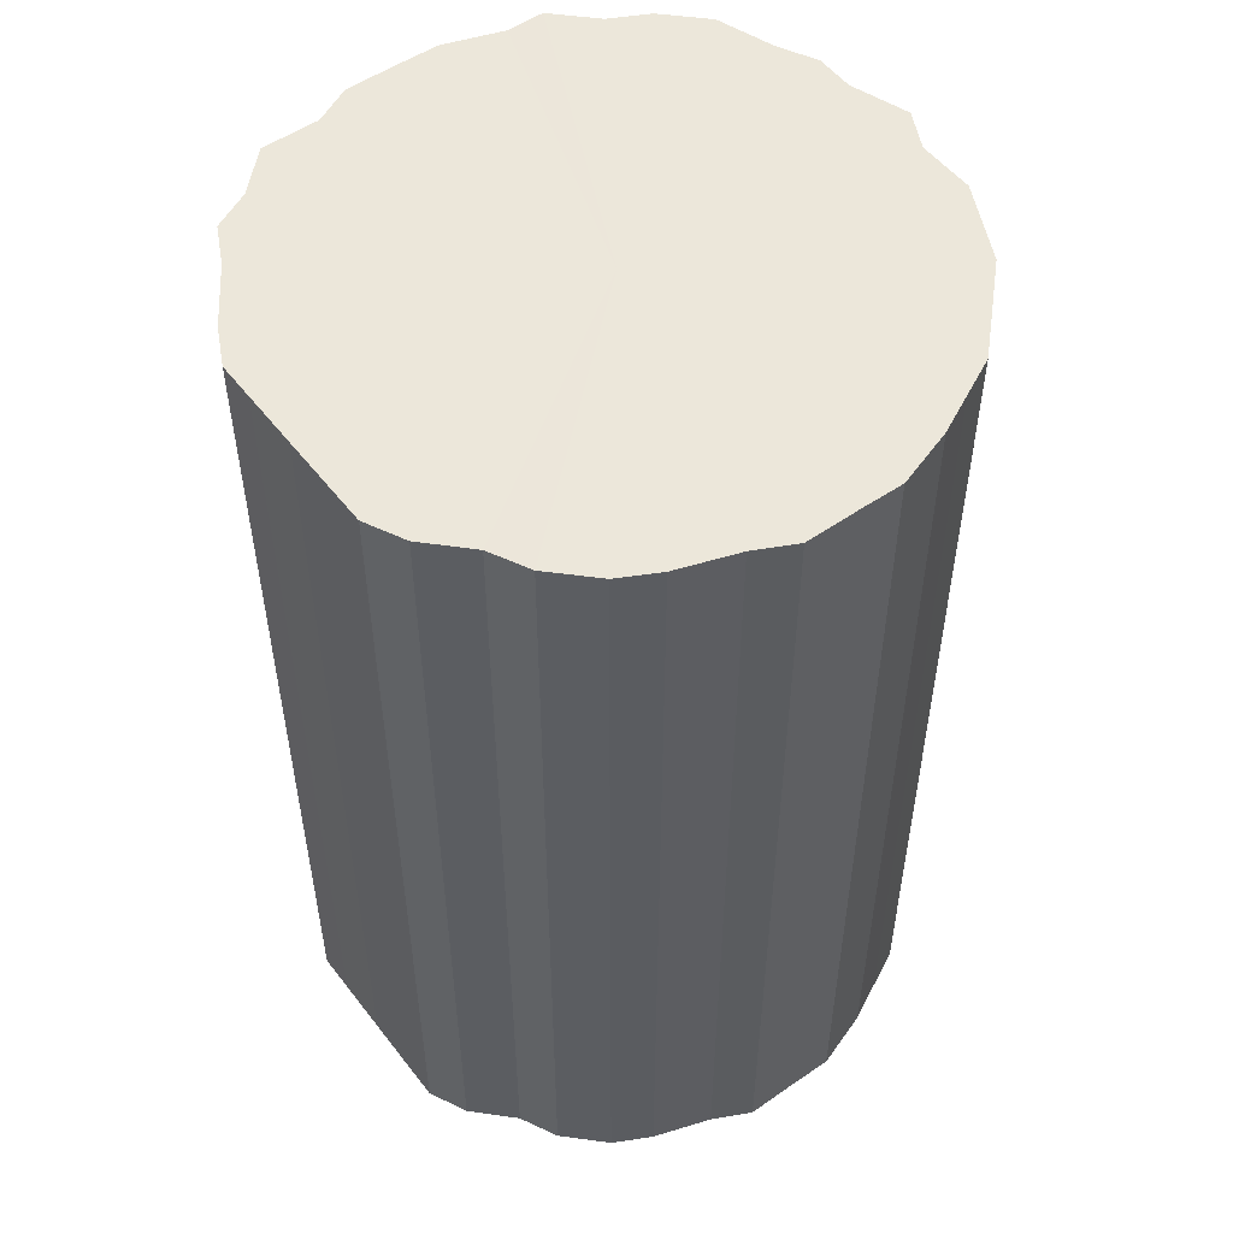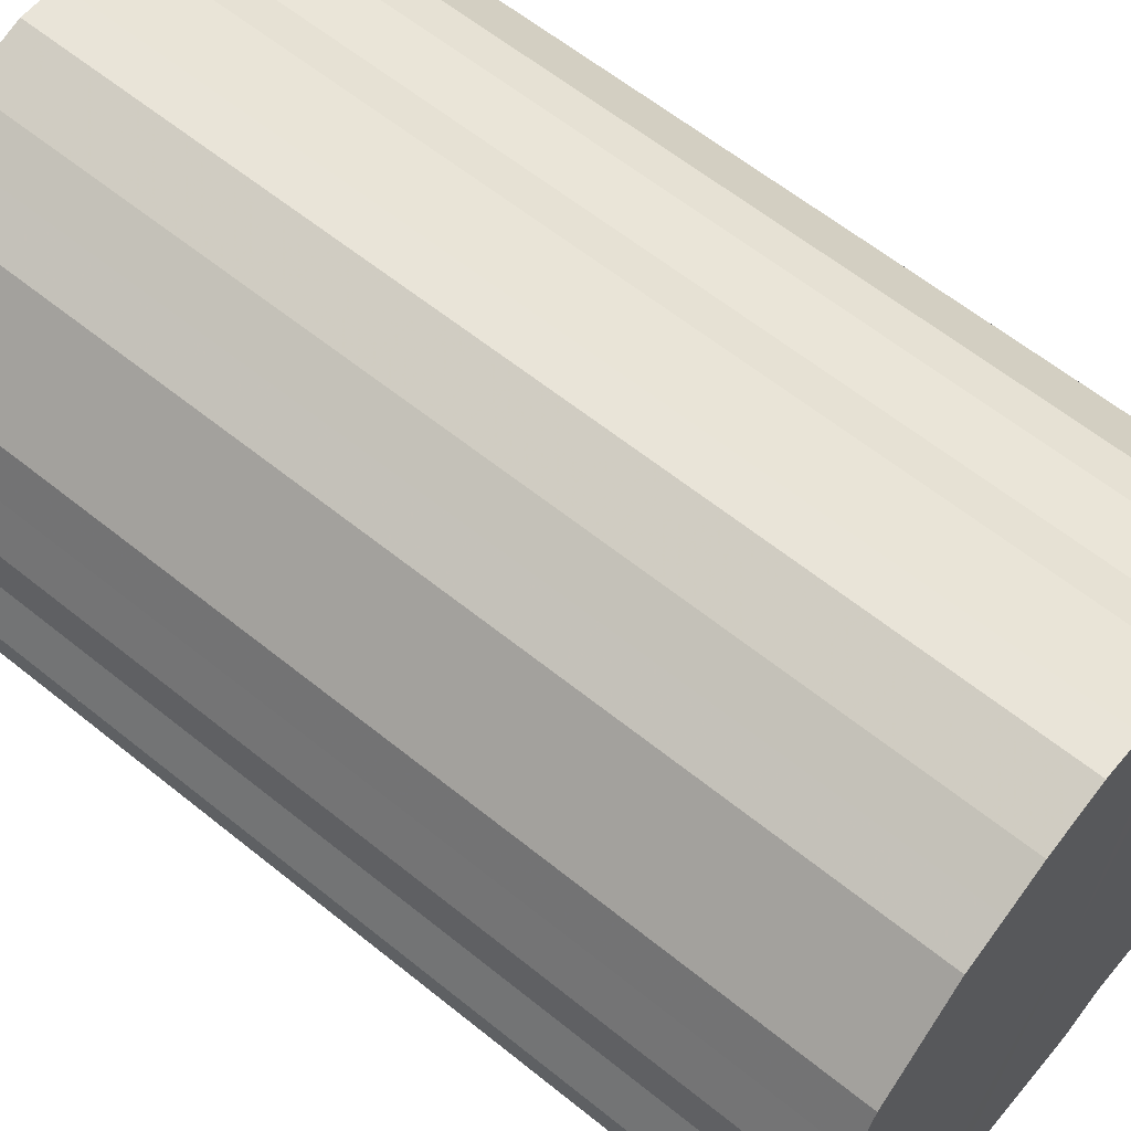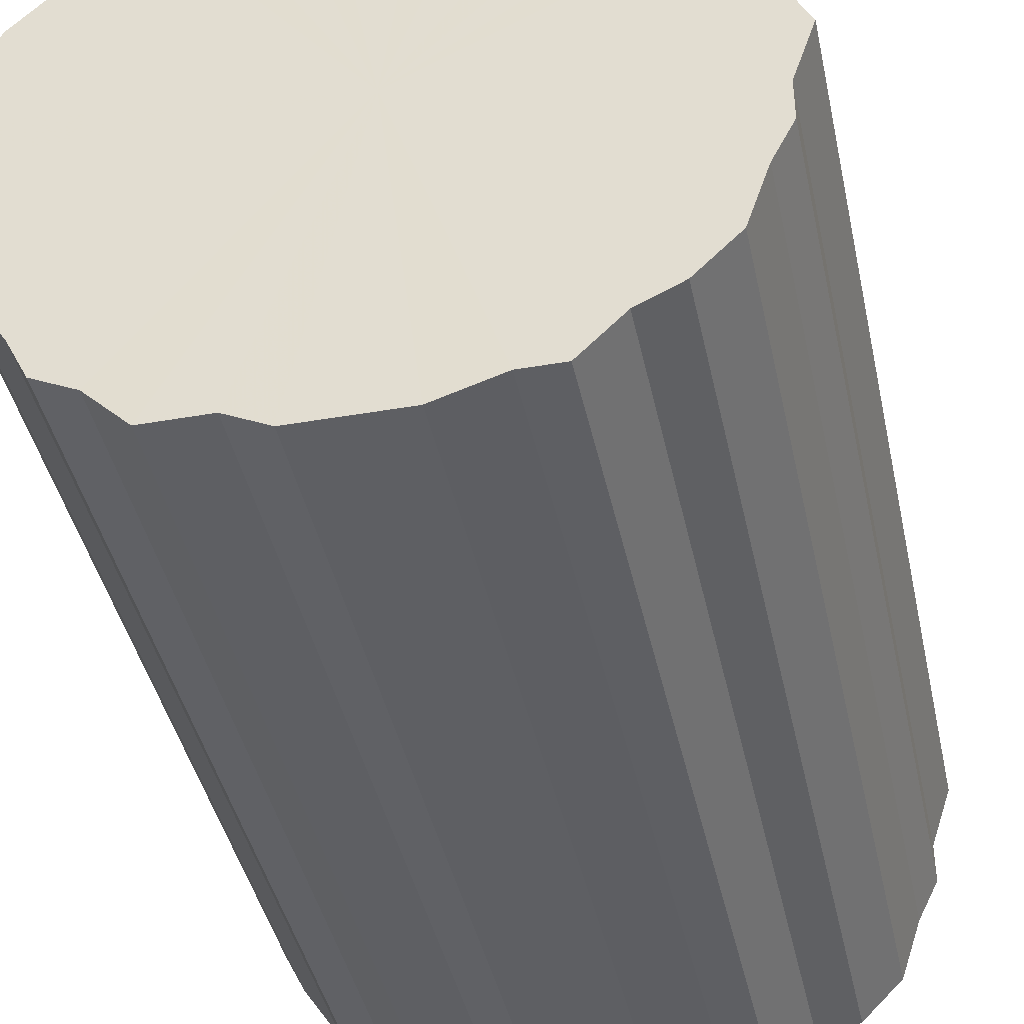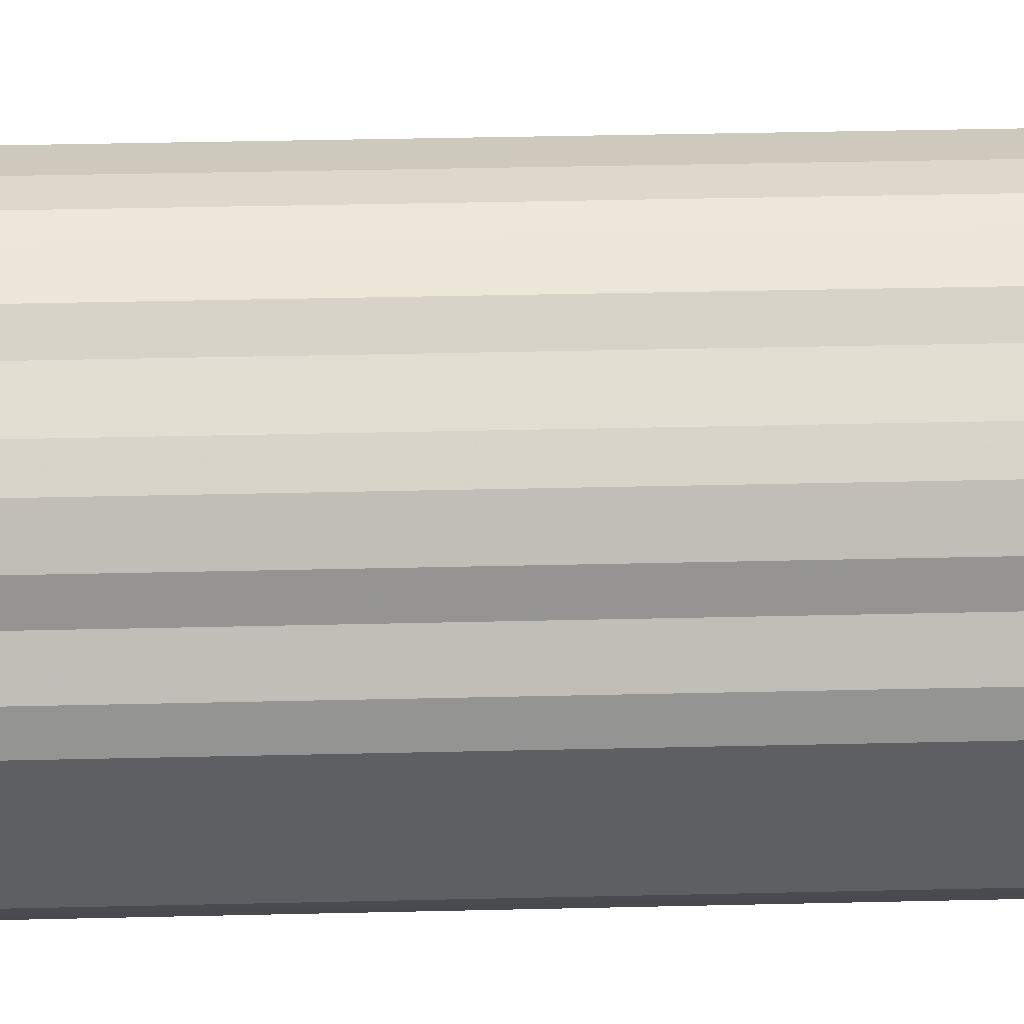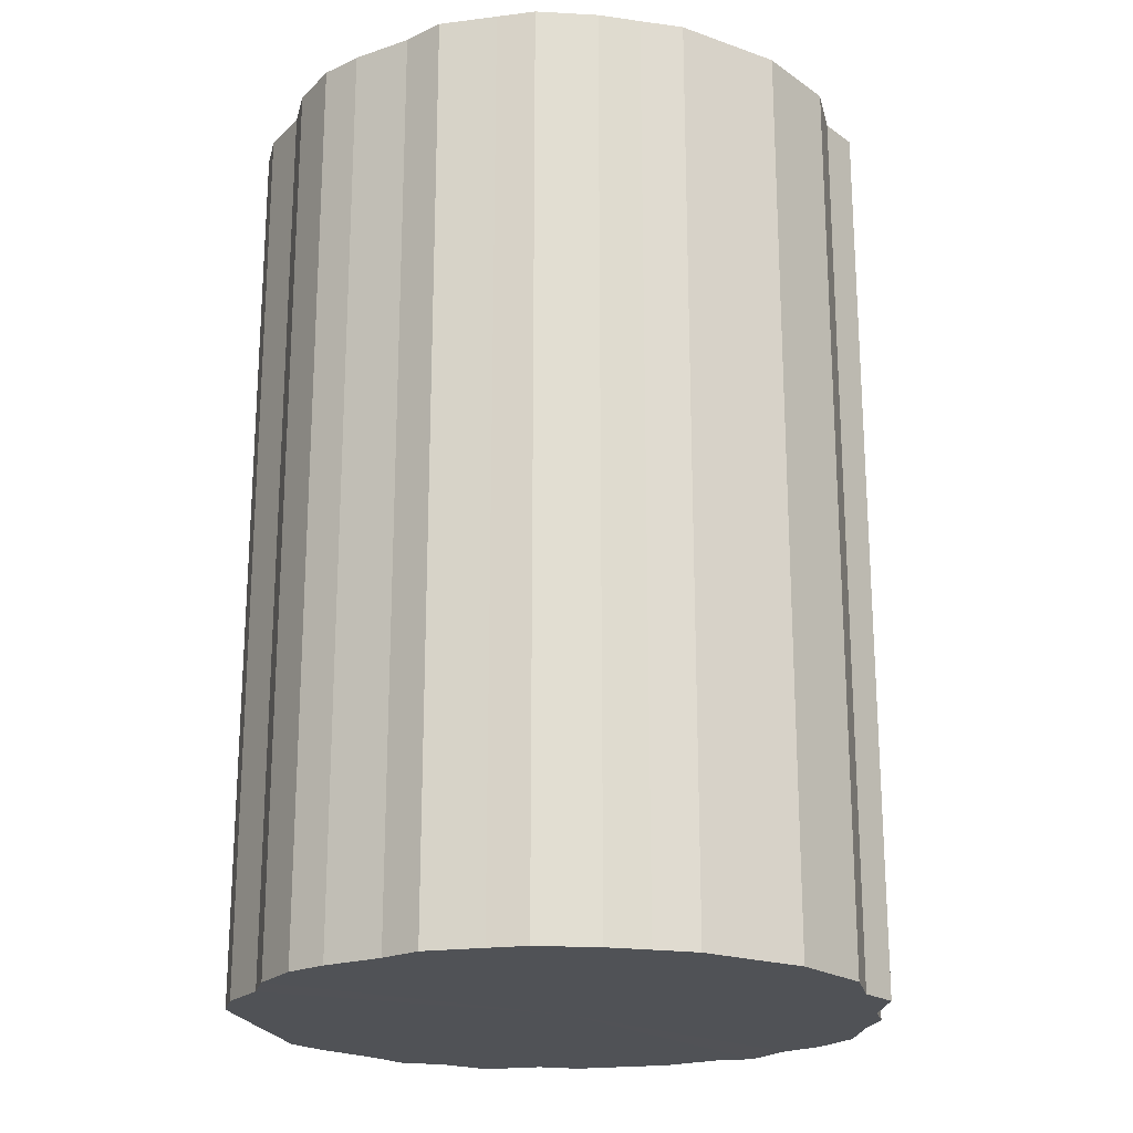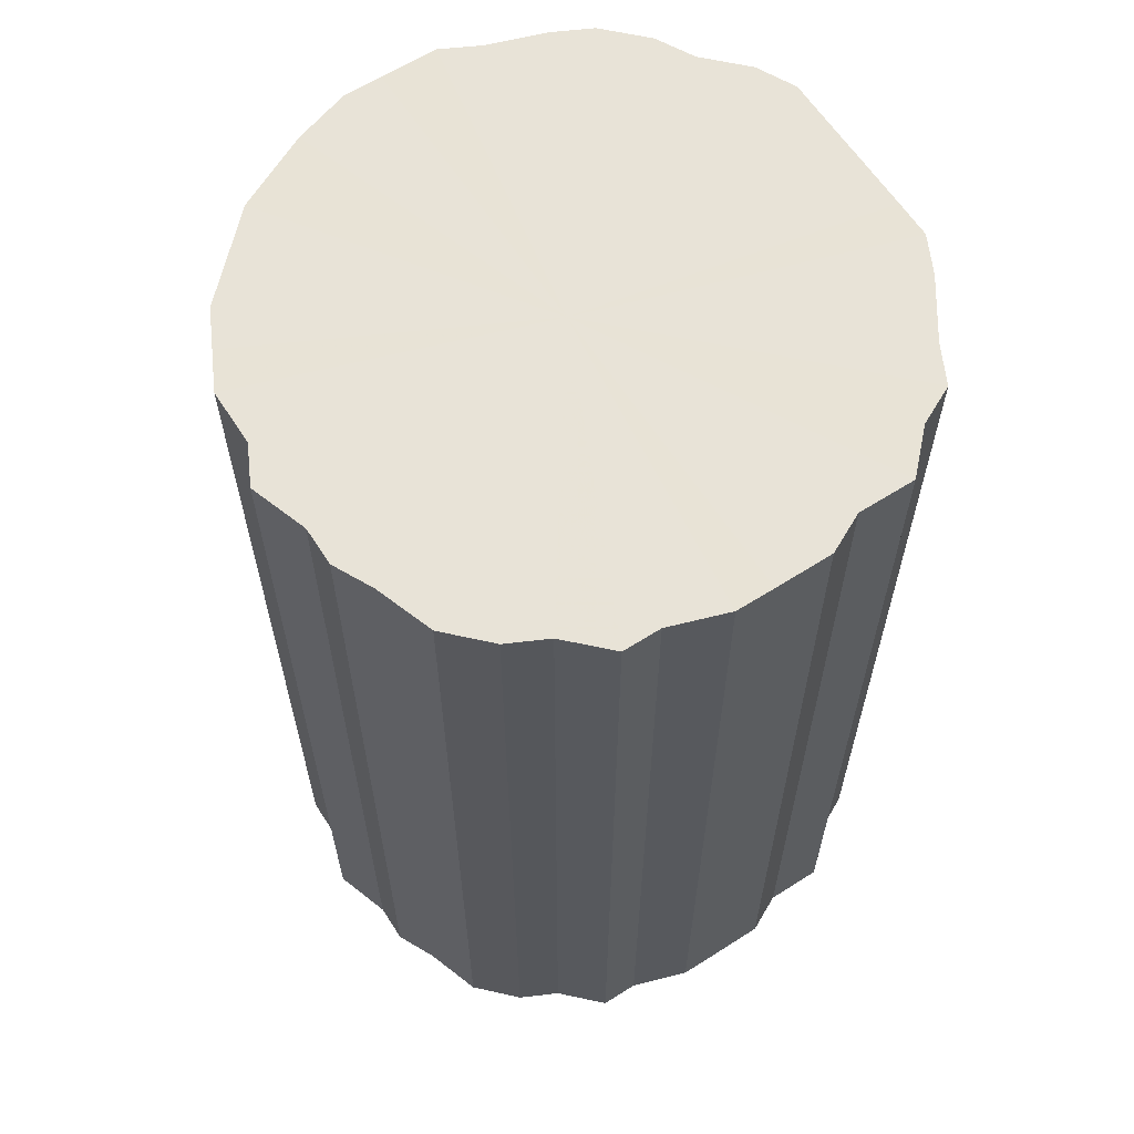
<metadata>
{"format":"obj","ext":"obj","renderer":"f3d","projection":"perspective","resolution":1024,"background":"white","views":[{"elev":52.6,"azim":143.4,"up":"+Z"},{"elev":60.7,"azim":-50.4,"up":"+Y"},{"elev":-41.1,"azim":-168.1,"up":"+Y"},{"elev":49.5,"azim":88.6,"up":"+Y"},{"elev":-21.1,"azim":-167.2,"up":"+Z"},{"elev":62.3,"azim":-32.8,"up":"+Z"}]}
</metadata>
<code>
o 24073
v 2230 1869 10.28
v 2230 1869 10.28
v 2230 1869 10.75
v 2230 1869 10.28
v 2230 1869 10.75
v 2230 1869 10.28
v 2230 1869 10.75
v 2230 1869 10.28
v 2230 1869 10.75
v 2230 1869 10.28
v 2230 1869 10.75
v 2230 1869 10.28
v 2230 1869 10.75
v 2230 1869 10.28
v 2230 1869 10.75
v 2230 1869 10.28
v 2230 1869 10.75
v 2230 1869 10.28
v 2230 1869 10.75
v 2230 1869 10.28
v 2230 1869 10.75
v 2230 1869 10.28
v 2230 1869 10.75
v 2230 1869 10.28
v 2230 1869 10.75
v 2230 1869 10.28
v 2230 1869 10.75
v 2230 1869 10.28
v 2230 1869 10.75
v 2230 1869 10.28
v 2230 1869 10.75
v 2230 1869 10.28
v 2230 1869 10.75
v 2230 1869 10.28
v 2230 1869 10.75
v 2230 1869 10.28
v 2230 1869 10.75
v 2230 1869 10.28
v 2230 1869 10.75
v 2230 1869 10.28
v 2230 1869 10.75
v 2230 1869 10.28
v 2230 1869 10.75
v 2230 1869 10.28
v 2230 1869 10.75
v 2230 1869 10.28
v 2230 1869 10.75
v 2230 1869 10.28
v 2230 1869 10.75
v 2230 1869 10.28
v 2230 1869 10.75
v 2230 1869 10.28
v 2230 1869 10.75
v 2230 1869 10.28
v 2230 1869 10.75
v 2230 1869 10.28
v 2230 1869 10.75
v 2230 1869 10.28
v 2230 1869 10.75
v 2230 1869 10.28
v 2230 1869 10.75
v 2230 1869 10.28
v 2230 1869 10.75
v 2230 1869 10.28
v 2230 1869 10.75
v 2230 1869 10.28
v 2230 1869 10.75
v 2230 1869 10.28
v 2230 1869 10.75
v 2230 1869 10.28
v 2230 1869 10.75
v 2230 1869 10.28
v 2230 1869 10.75
v 2230 1869 10.28
v 2230 1869 10.75
v 2230 1869 10.28
v 2230 1869 10.75
v 2230 1869 10.28
v 2230 1869 10.75
v 2230 1869 10.75
v 2230 1869 10.75
v 2230 1869 10.28
v 2230 1869 10.75
v 2230 1869 10.28
v 2230 1869 10.75
v 2230 1869 10.75
v 2230 1869 10.28
v 2230 1869 10.75
v 2230 1869 10.28
v 2230 1869 10.28
v 2230 1869 10.75
v 2230 1869 10.75
v 2230 1869 10.28
v 2230 1869 10.75
v 2230 1869 10.28
v 2230 1869 10.28
v 2230 1869 10.75
v 2230 1869 10.75
v 2230 1869 10.28
v 2230 1869 10.75
v 2230 1869 10.28
v 2230 1869 10.28
v 2230 1869 10.75
v 2230 1869 10.75
v 2230 1869 10.28
v 2230 1869 10.75
v 2230 1869 10.28
v 2230 1869 10.28
v 2230 1869 10.75
v 2230 1869 10.75
v 2230 1869 10.28
v 2230 1869 10.75
v 2230 1869 10.28
v 2230 1869 10.28
v 2230 1869 10.75
v 2230 1869 10.75
v 2230 1869 10.28
v 2230 1869 10.75
v 2230 1869 10.28
v 2230 1869 10.28
v 2230 1869 10.75
v 2230 1869 10.75
v 2230 1869 10.28
v 2230 1869 10.75
v 2230 1869 10.28
v 2230 1869 10.28
v 2230 1869 10.75
v 2230 1869 10.75
v 2230 1869 10.28
v 2230 1869 10.75
v 2230 1869 10.28
v 2230 1869 10.28
v 2230 1869 10.75
v 2230 1869 10.75
v 2230 1869 10.28
v 2230 1869 10.75
v 2230 1869 10.28
v 2230 1869 10.28
v 2230 1869 10.75
v 2230 1869 10.75
v 2230 1869 10.28
v 2230 1869 10.75
v 2230 1869 10.28
v 2230 1869 10.28
v 2230 1869 10.75
v 2230 1869 10.75
v 2230 1869 10.28
v 2230 1869 10.75
v 2230 1869 10.28
v 2230 1869 10.28
v 2230 1869 10.75
v 2230 1869 10.75
v 2230 1869 10.28
v 2230 1869 10.75
v 2230 1869 10.28
v 2230 1869 10.28
v 2230 1869 10.75
v 2230 1869 10.75
v 2230 1869 10.28
v 2230 1869 10.28
v 2230 1869 10.28
v 2230 1869 10.28
v 2230 1869 10.28
v 2230 1869 10.28
v 2230 1869 10.28
v 2230 1869 10.28
v 2230 1869 10.28
v 2230 1869 10.28
v 2230 1869 10.28
v 2230 1869 10.28
v 2230 1869 10.28
v 2230 1869 10.28
v 2230 1869 10.28
v 2230 1869 10.28
v 2230 1869 10.28
v 2230 1869 10.28
v 2230 1869 10.28
v 2230 1869 10.28
v 2230 1869 10.28
v 2230 1869 10.28
v 2230 1869 10.28
v 2230 1869 10.28
v 2230 1869 10.28
v 2230 1869 10.28
v 2230 1869 10.28
v 2230 1869 10.28
v 2230 1869 10.28
v 2230 1869 10.28
v 2230 1869 10.28
v 2230 1869 10.28
v 2230 1869 10.28
v 2230 1869 10.28
v 2230 1869 10.28
v 2230 1869 10.28
v 2230 1869 10.28
v 2230 1869 10.28
v 2230 1869 10.28
v 2230 1869 10.28
v 2230 1869 10.28
v 2230 1869 10.28
v 2230 1869 10.28
v 2230 1869 10.75
v 2230 1869 10.75
v 2230 1869 10.75
v 2230 1869 10.75
v 2230 1869 10.75
v 2230 1869 10.75
v 2230 1869 10.75
v 2230 1869 10.75
v 2230 1869 10.75
v 2230 1869 10.75
v 2230 1869 10.75
v 2230 1869 10.75
v 2230 1869 10.75
v 2230 1869 10.75
v 2230 1869 10.75
v 2230 1869 10.75
v 2230 1869 10.75
v 2230 1869 10.75
v 2230 1869 10.75
v 2230 1869 10.75
v 2230 1869 10.75
v 2230 1869 10.75
v 2230 1869 10.75
v 2230 1869 10.75
v 2230 1869 10.75
v 2230 1869 10.75
v 2230 1869 10.75
v 2230 1869 10.75
v 2230 1869 10.75
v 2230 1869 10.75
v 2230 1869 10.75
v 2230 1869 10.75
v 2230 1869 10.75
v 2230 1869 10.75
v 2230 1869 10.75
v 2230 1869 10.75
v 2230 1869 10.75
v 2230 1869 10.75
v 2230 1869 10.75
v 2230 1869 10.75
v 2230 1869 10.75
f 1 2 3
f 2 4 5
f 6 1 7
f 4 8 9
f 10 6 11
f 8 12 13
f 14 10 15
f 12 16 17
f 18 14 19
f 16 20 21
f 22 18 23
f 20 24 25
f 26 22 27
f 24 28 29
f 30 26 31
f 28 32 33
f 34 30 35
f 32 36 37
f 38 34 39
f 36 40 41
f 42 38 43
f 40 44 45
f 46 42 47
f 44 48 49
f 50 46 51
f 48 52 53
f 54 50 55
f 52 56 57
f 58 54 59
f 56 60 61
f 62 58 63
f 60 64 65
f 66 62 67
f 64 68 69
f 70 66 71
f 68 72 73
f 74 70 75
f 72 76 77
f 78 74 79
f 76 78 80
f 81 82 83
f 83 84 85
f 86 87 81
f 88 89 86
f 85 90 91
f 92 93 88
f 94 95 92
f 91 96 97
f 98 99 94
f 100 101 98
f 97 102 103
f 104 105 100
f 106 107 104
f 103 108 109
f 110 111 106
f 112 113 110
f 109 114 115
f 116 117 112
f 118 119 116
f 115 120 121
f 122 123 118
f 124 125 122
f 121 126 127
f 128 129 124
f 130 131 128
f 127 132 133
f 134 135 130
f 136 137 134
f 133 138 139
f 140 141 136
f 142 143 140
f 139 144 145
f 146 147 142
f 148 149 146
f 145 150 151
f 152 153 148
f 154 155 152
f 151 156 157
f 158 159 154
f 157 160 158
f 161 162 163
f 161 164 162
f 161 163 165
f 161 166 164
f 161 165 167
f 161 168 166
f 161 167 169
f 161 170 168
f 161 169 171
f 161 172 170
f 161 171 173
f 161 174 172
f 161 173 175
f 161 176 174
f 161 175 177
f 161 178 176
f 161 177 179
f 161 180 178
f 161 179 181
f 161 182 180
f 161 181 183
f 161 184 182
f 161 183 185
f 161 186 184
f 161 185 187
f 161 188 186
f 161 187 189
f 161 190 188
f 161 189 191
f 161 192 190
f 161 191 193
f 161 194 192
f 161 193 195
f 161 196 194
f 161 195 197
f 161 198 196
f 161 197 199
f 161 200 198
f 161 199 201
f 161 201 200
f 202 203 204
f 202 205 203
f 202 204 206
f 202 207 205
f 202 206 208
f 202 209 207
f 202 208 210
f 202 211 209
f 202 210 212
f 202 213 211
f 202 212 214
f 202 215 213
f 202 214 216
f 202 217 215
f 202 216 218
f 202 219 217
f 202 218 220
f 202 221 219
f 202 220 222
f 202 223 221
f 202 222 224
f 202 225 223
f 202 224 226
f 202 227 225
f 202 226 228
f 202 229 227
f 202 228 230
f 202 231 229
f 202 230 232
f 202 233 231
f 202 232 234
f 202 235 233
f 202 234 236
f 202 237 235
f 202 236 238
f 202 239 237
f 202 238 240
f 202 241 239
f 202 240 242
f 202 242 241

</code>
